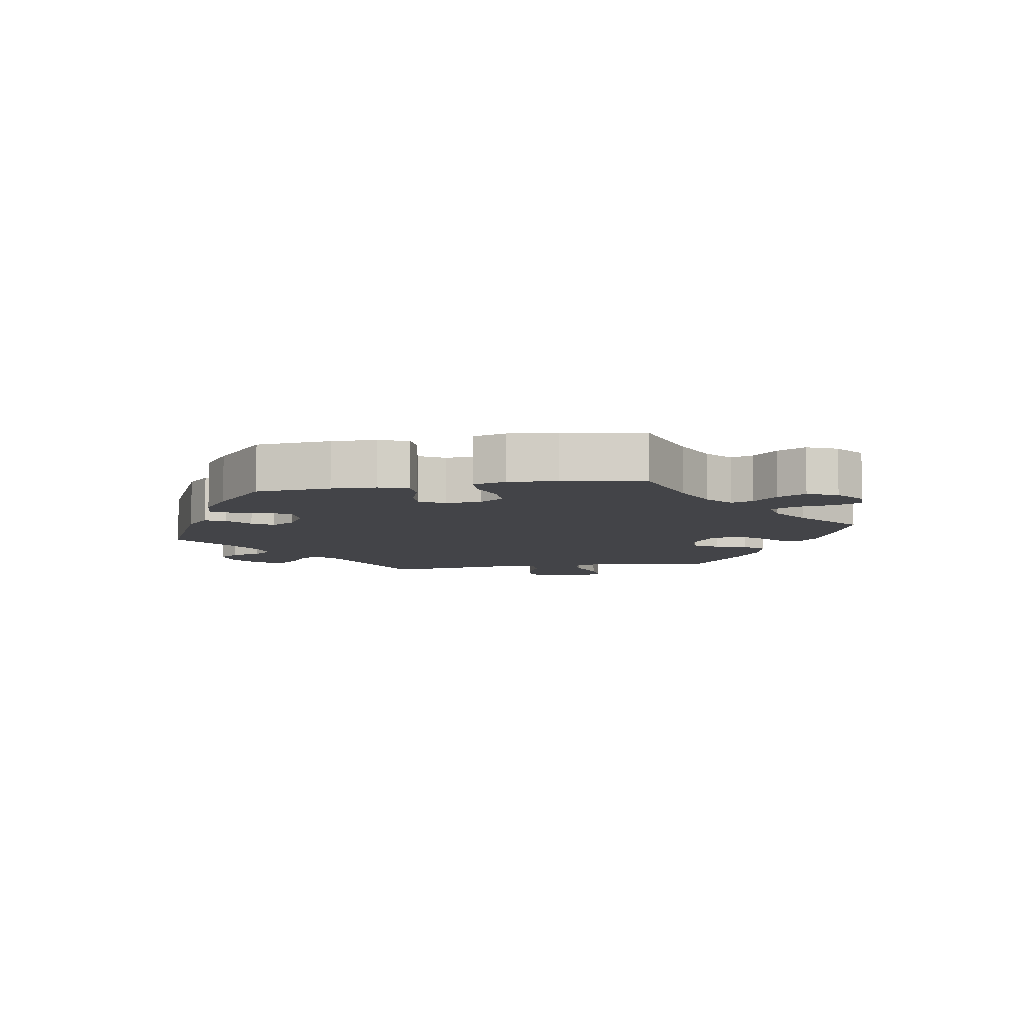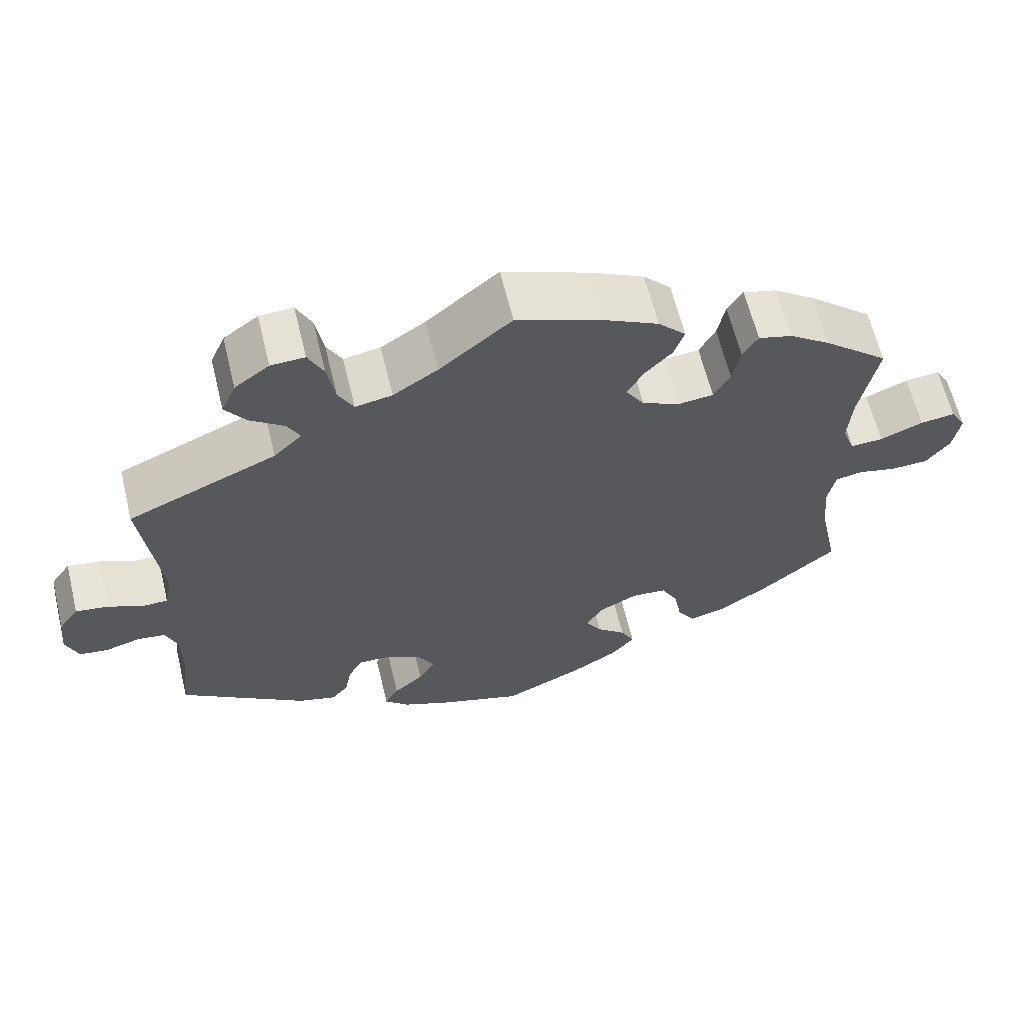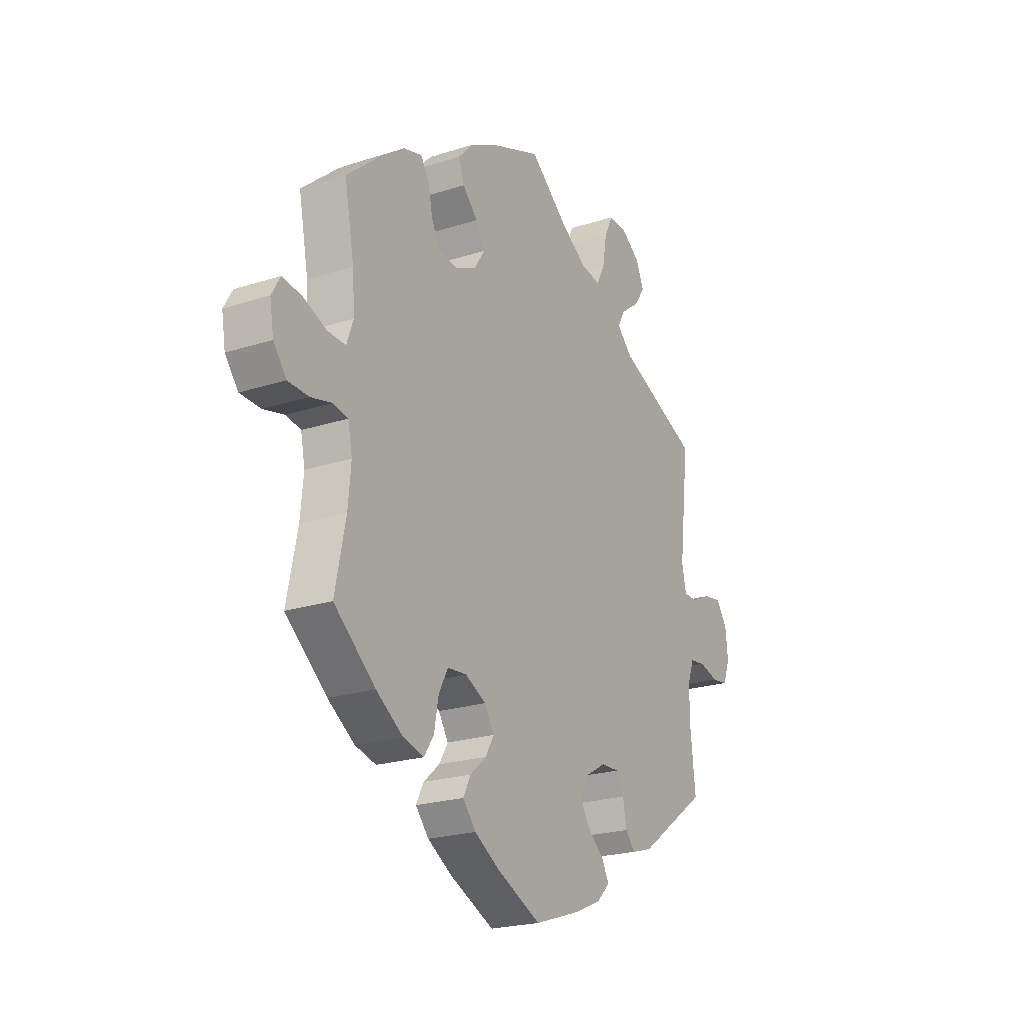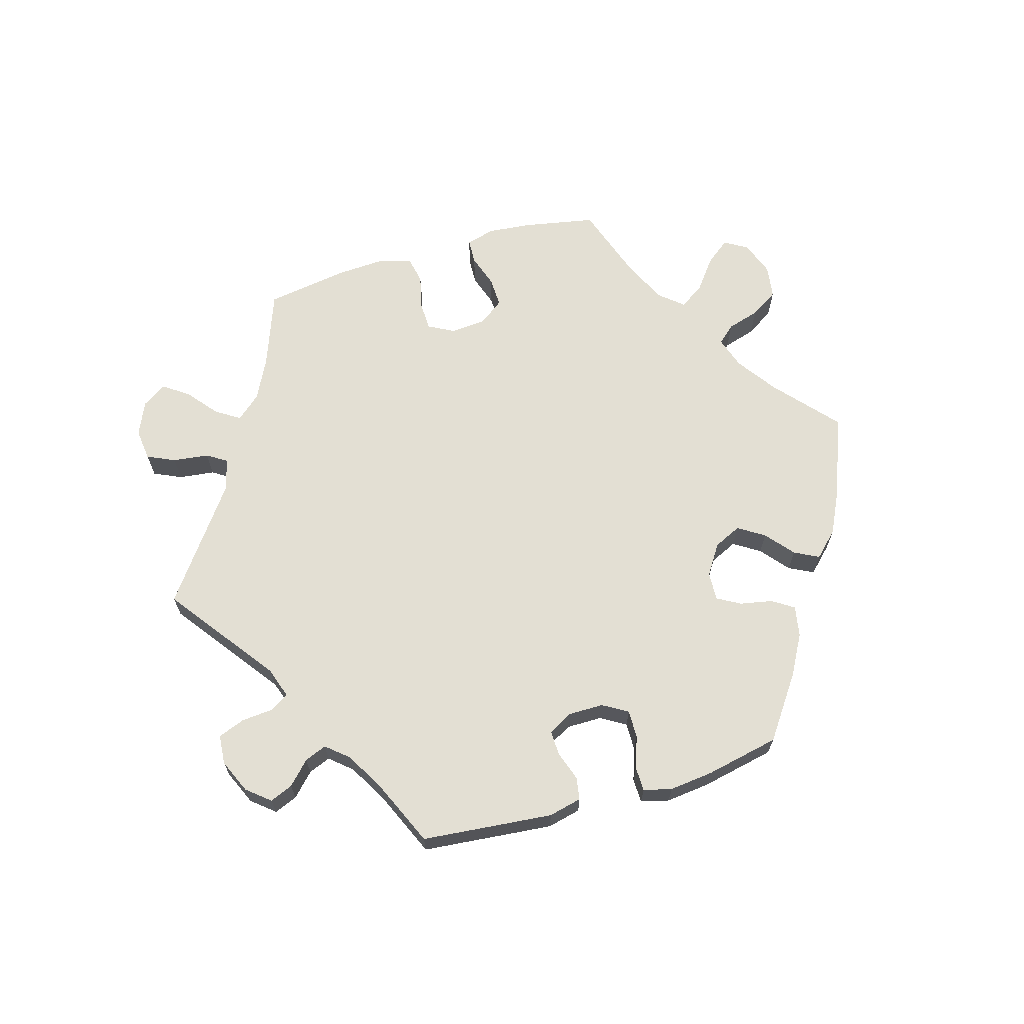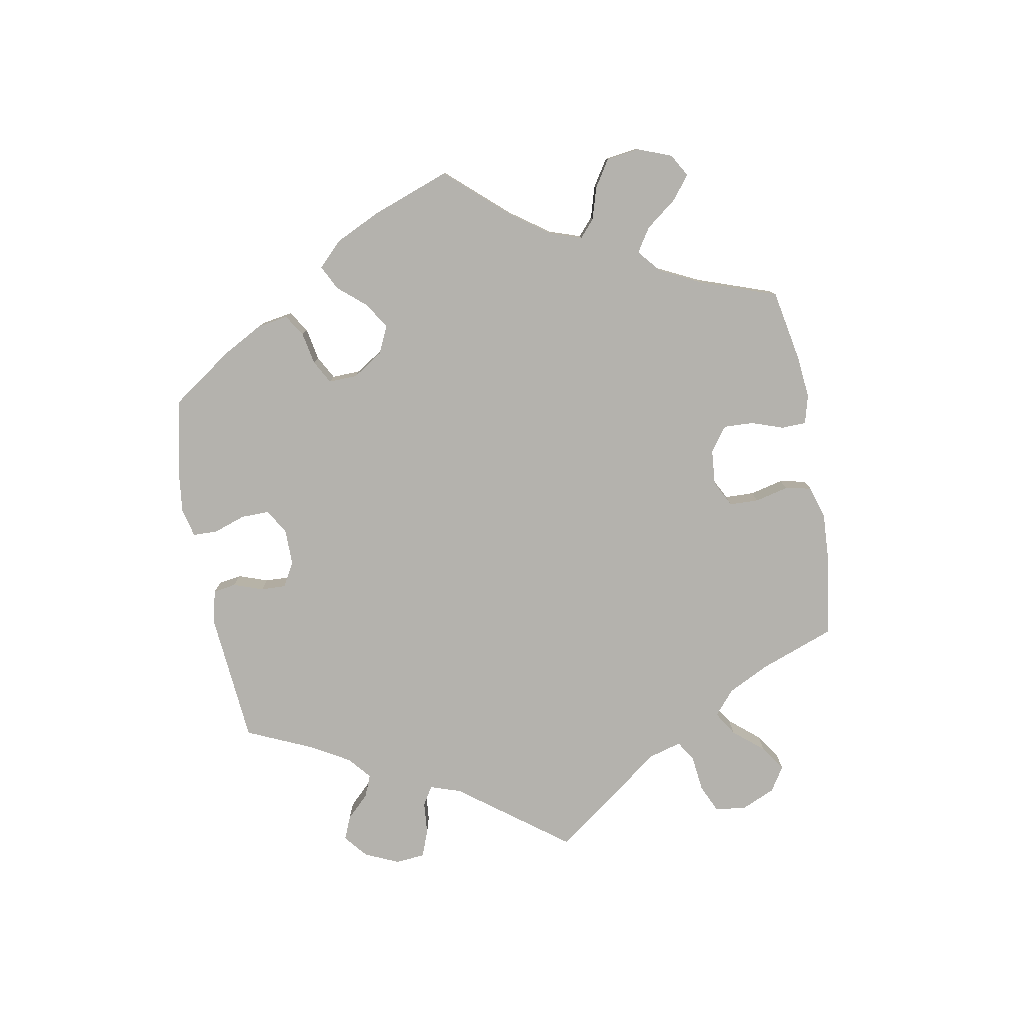
<metadata>
{"format":"obj","ext":"obj","renderer":"f3d","projection":"perspective","resolution":1024,"background":"white","views":[{"elev":-8.3,"azim":-140.7,"up":"+Y"},{"elev":63.0,"azim":166.3,"up":"+Z"},{"elev":-22.1,"azim":-60.6,"up":"+Z"},{"elev":66.9,"azim":133.8,"up":"+Y"},{"elev":-79.6,"azim":-109.8,"up":"+Y"}]}
</metadata>
<code>
v 0.477 0.07 0.085
v 0.487 0.07 0.037
v 0.52 0.07 0.036
v 0.565 0.07 0.057
v 0.608 0.07 0.064
v 0.634 0.07 0.027
v 0.64 0.07 -0.029
v 0.624 0.07 -0.072
v 0.586 0.07 -0.077
v 0.54 0.07 -0.064
v 0.504 0.07 -0.069
v 0.489 0.07 -0.111
v 0.489 0.07 -0.178
v 0.501 0.07 -0.289
v 0.336 0.07 -0.406
v 0.286 0.07 -0.421
v 0.264 0.07 -0.394
v 0.255 0.07 -0.347
v 0.237 0.07 -0.313
v 0.195 0.07 -0.314
v 0.148 0.07 -0.341
v 0.126 0.07 -0.38
v 0.148 0.07 -0.417
v 0.187 0.07 -0.451
v 0.205 0.07 -0.484
v 0.173 0.07 -0.515
v 0.111 0.07 -0.542
v 0.001 0.07 -0.578
v -0.104 0.07 -0.529
v -0.163 0.07 -0.493
v -0.194 0.07 -0.456
v -0.176 0.07 -0.421
v -0.138 0.07 -0.388
v -0.117 0.07 -0.353
v -0.14 0.07 -0.316
v -0.189 0.07 -0.291
v -0.235 0.07 -0.295
v -0.257 0.07 -0.337
v -0.267 0.07 -0.392
v -0.29 0.07 -0.427
v -0.34 0.07 -0.414
v -0.403 0.07 -0.371
v -0.501 0.07 -0.289
v -0.476 0.07 -0.167
v -0.469 0.07 -0.093
v -0.479 0.07 -0.043
v -0.514 0.07 -0.036
v -0.564 0.07 -0.048
v -0.613 0.07 -0.046
v -0.644 0.07 -0.006
v -0.653 0.07 0.049
v -0.633 0.07 0.084
v -0.588 0.07 0.078
v -0.532 0.07 0.055
v -0.489 0.07 0.053
v -0.473 0.07 0.097
v -0.478 0.07 0.168
v -0.501 0.07 0.289
v -0.416 0.07 0.362
v -0.363 0.07 0.4
v -0.319 0.07 0.412
v -0.299 0.07 0.38
v -0.289 0.07 0.329
v -0.268 0.07 0.289
v -0.222 0.07 0.284
v -0.173 0.07 0.307
v -0.149 0.07 0.345
v -0.17 0.07 0.384
v -0.206 0.07 0.422
v -0.219 0.07 0.461
v -0.183 0.07 0.499
v -0.116 0.07 0.533
v 0 0.07 0.578
v 0.094 0.07 0.5
v 0.152 0.07 0.462
v 0.2 0.07 0.453
v 0.22 0.07 0.491
v 0.23 0.07 0.55
v 0.25 0.07 0.592
v 0.294 0.07 0.59
v 0.339 0.07 0.557
v 0.358 0.07 0.513
v 0.331 0.07 0.475
v 0.287 0.07 0.442
v 0.27 0.07 0.41
v 0.307 0.07 0.374
v 0.501 0.07 0.29
v 0.477 0 0.085
v 0.487 0 0.037
v 0.52 0 0.036
v 0.565 0 0.057
v 0.608 0 0.064
v 0.634 0 0.027
v 0.64 0 -0.029
v 0.624 0 -0.072
v 0.586 0 -0.077
v 0.54 0 -0.064
v 0.504 0 -0.069
v 0.489 0 -0.111
v 0.489 0 -0.178
v 0.501 0 -0.289
v 0.336 0 -0.406
v 0.286 0 -0.421
v 0.264 0 -0.394
v 0.255 0 -0.347
v 0.237 0 -0.313
v 0.195 0 -0.314
v 0.148 0 -0.341
v 0.126 0 -0.38
v 0.148 0 -0.417
v 0.187 0 -0.451
v 0.205 0 -0.484
v 0.173 0 -0.515
v 0.111 0 -0.542
v 0.001 0 -0.578
v -0.104 0 -0.529
v -0.163 0 -0.493
v -0.194 0 -0.456
v -0.176 0 -0.421
v -0.138 0 -0.388
v -0.117 0 -0.353
v -0.14 0 -0.316
v -0.189 0 -0.291
v -0.235 0 -0.295
v -0.257 0 -0.337
v -0.267 0 -0.392
v -0.29 0 -0.427
v -0.34 0 -0.414
v -0.403 0 -0.371
v -0.501 0 -0.289
v -0.476 0 -0.167
v -0.469 0 -0.093
v -0.479 0 -0.043
v -0.514 0 -0.036
v -0.564 0 -0.048
v -0.613 0 -0.046
v -0.644 0 -0.006
v -0.653 0 0.049
v -0.633 0 0.084
v -0.588 0 0.078
v -0.532 0 0.055
v -0.489 0 0.053
v -0.473 0 0.097
v -0.478 0 0.168
v -0.501 0 0.289
v -0.416 0 0.362
v -0.363 0 0.4
v -0.319 0 0.412
v -0.299 0 0.38
v -0.289 0 0.329
v -0.268 0 0.289
v -0.222 0 0.284
v -0.173 0 0.307
v -0.149 0 0.345
v -0.17 0 0.384
v -0.206 0 0.422
v -0.219 0 0.461
v -0.183 0 0.499
v -0.116 0 0.533
v 0 0 0.578
v 0.094 0 0.5
v 0.152 0 0.462
v 0.2 0 0.453
v 0.22 0 0.491
v 0.23 0 0.55
v 0.25 0 0.592
v 0.294 0 0.59
v 0.339 0 0.557
v 0.358 0 0.513
v 0.331 0 0.475
v 0.287 0 0.442
v 0.27 0 0.41
v 0.307 0 0.374
v 0.501 0 0.29
f 86 87 1
f 85 86 1 2
f 81 82 83 84
f 81 84 85
f 80 81 85
f 77 78 79 80
f 76 77 80 85
f 75 76 85 2
f 71 72 73 74
f 71 74 75 2
f 68 69 70 71
f 67 68 71 2
f 60 61 62 63
f 60 63 64
f 57 58 59 60
f 56 57 60 64
f 55 56 64 65
f 51 52 53 54
f 51 54 55
f 50 51 55
f 47 48 49 50
f 46 47 50 55
f 45 46 55 65
f 41 42 43 44
f 38 39 40 41
f 37 38 41 44
f 36 37 44 45
f 30 31 32 33
f 30 33 34
f 29 30 34
f 28 29 34
f 27 28 34
f 26 27 34 35
f 23 24 25 26
f 22 23 26 35
f 15 16 17 18
f 13 14 15 18
f 12 13 18 19
f 11 12 19 20
f 7 8 9 10
f 7 10 11
f 6 7 11
f 3 4 5 6
f 2 3 6 11
f 66 67 2 11
f 21 22 35 36
f 36 45 65 66
f 21 36 66
f 11 20 21 66
f 88 174 173
f 89 88 173 172
f 171 170 169 168
f 172 171 168
f 172 168 167
f 167 166 165 164
f 172 167 164 163
f 89 172 163 162
f 161 160 159 158
f 89 162 161 158
f 158 157 156 155
f 89 158 155 154
f 150 149 148 147
f 151 150 147
f 147 146 145 144
f 151 147 144 143
f 152 151 143 142
f 141 140 139 138
f 142 141 138
f 142 138 137
f 137 136 135 134
f 142 137 134 133
f 152 142 133 132
f 131 130 129 128
f 128 127 126 125
f 131 128 125 124
f 132 131 124 123
f 120 119 118 117
f 121 120 117
f 121 117 116
f 121 116 115
f 121 115 114
f 122 121 114 113
f 113 112 111 110
f 122 113 110 109
f 105 104 103 102
f 105 102 101 100
f 106 105 100 99
f 107 106 99 98
f 97 96 95 94
f 98 97 94
f 98 94 93
f 93 92 91 90
f 98 93 90 89
f 98 89 154 153
f 123 122 109 108
f 153 152 132 123
f 153 123 108
f 153 108 107 98
f 1 88 89 2
f 2 89 90 3
f 3 90 91 4
f 4 91 92 5
f 5 92 93 6
f 6 93 94 7
f 7 94 95 8
f 8 95 96 9
f 9 96 97 10
f 10 97 98 11
f 11 98 99 12
f 12 99 100 13
f 13 100 101 14
f 14 101 102 15
f 15 102 103 16
f 16 103 104 17
f 17 104 105 18
f 18 105 106 19
f 19 106 107 20
f 20 107 108 21
f 21 108 109 22
f 22 109 110 23
f 23 110 111 24
f 24 111 112 25
f 25 112 113 26
f 26 113 114 27
f 27 114 115 28
f 28 115 116 29
f 29 116 117 30
f 30 117 118 31
f 31 118 119 32
f 32 119 120 33
f 33 120 121 34
f 34 121 122 35
f 35 122 123 36
f 36 123 124 37
f 37 124 125 38
f 38 125 126 39
f 39 126 127 40
f 40 127 128 41
f 41 128 129 42
f 42 129 130 43
f 43 130 131 44
f 44 131 132 45
f 45 132 133 46
f 46 133 134 47
f 47 134 135 48
f 48 135 136 49
f 49 136 137 50
f 50 137 138 51
f 51 138 139 52
f 52 139 140 53
f 53 140 141 54
f 54 141 142 55
f 55 142 143 56
f 56 143 144 57
f 57 144 145 58
f 58 145 146 59
f 59 146 147 60
f 60 147 148 61
f 61 148 149 62
f 62 149 150 63
f 63 150 151 64
f 64 151 152 65
f 65 152 153 66
f 66 153 154 67
f 67 154 155 68
f 68 155 156 69
f 69 156 157 70
f 70 157 158 71
f 71 158 159 72
f 72 159 160 73
f 73 160 161 74
f 74 161 162 75
f 75 162 163 76
f 76 163 164 77
f 77 164 165 78
f 78 165 166 79
f 79 166 167 80
f 80 167 168 81
f 81 168 169 82
f 82 169 170 83
f 83 170 171 84
f 84 171 172 85
f 85 172 173 86
f 86 173 174 87
f 87 174 88 1

</code>
